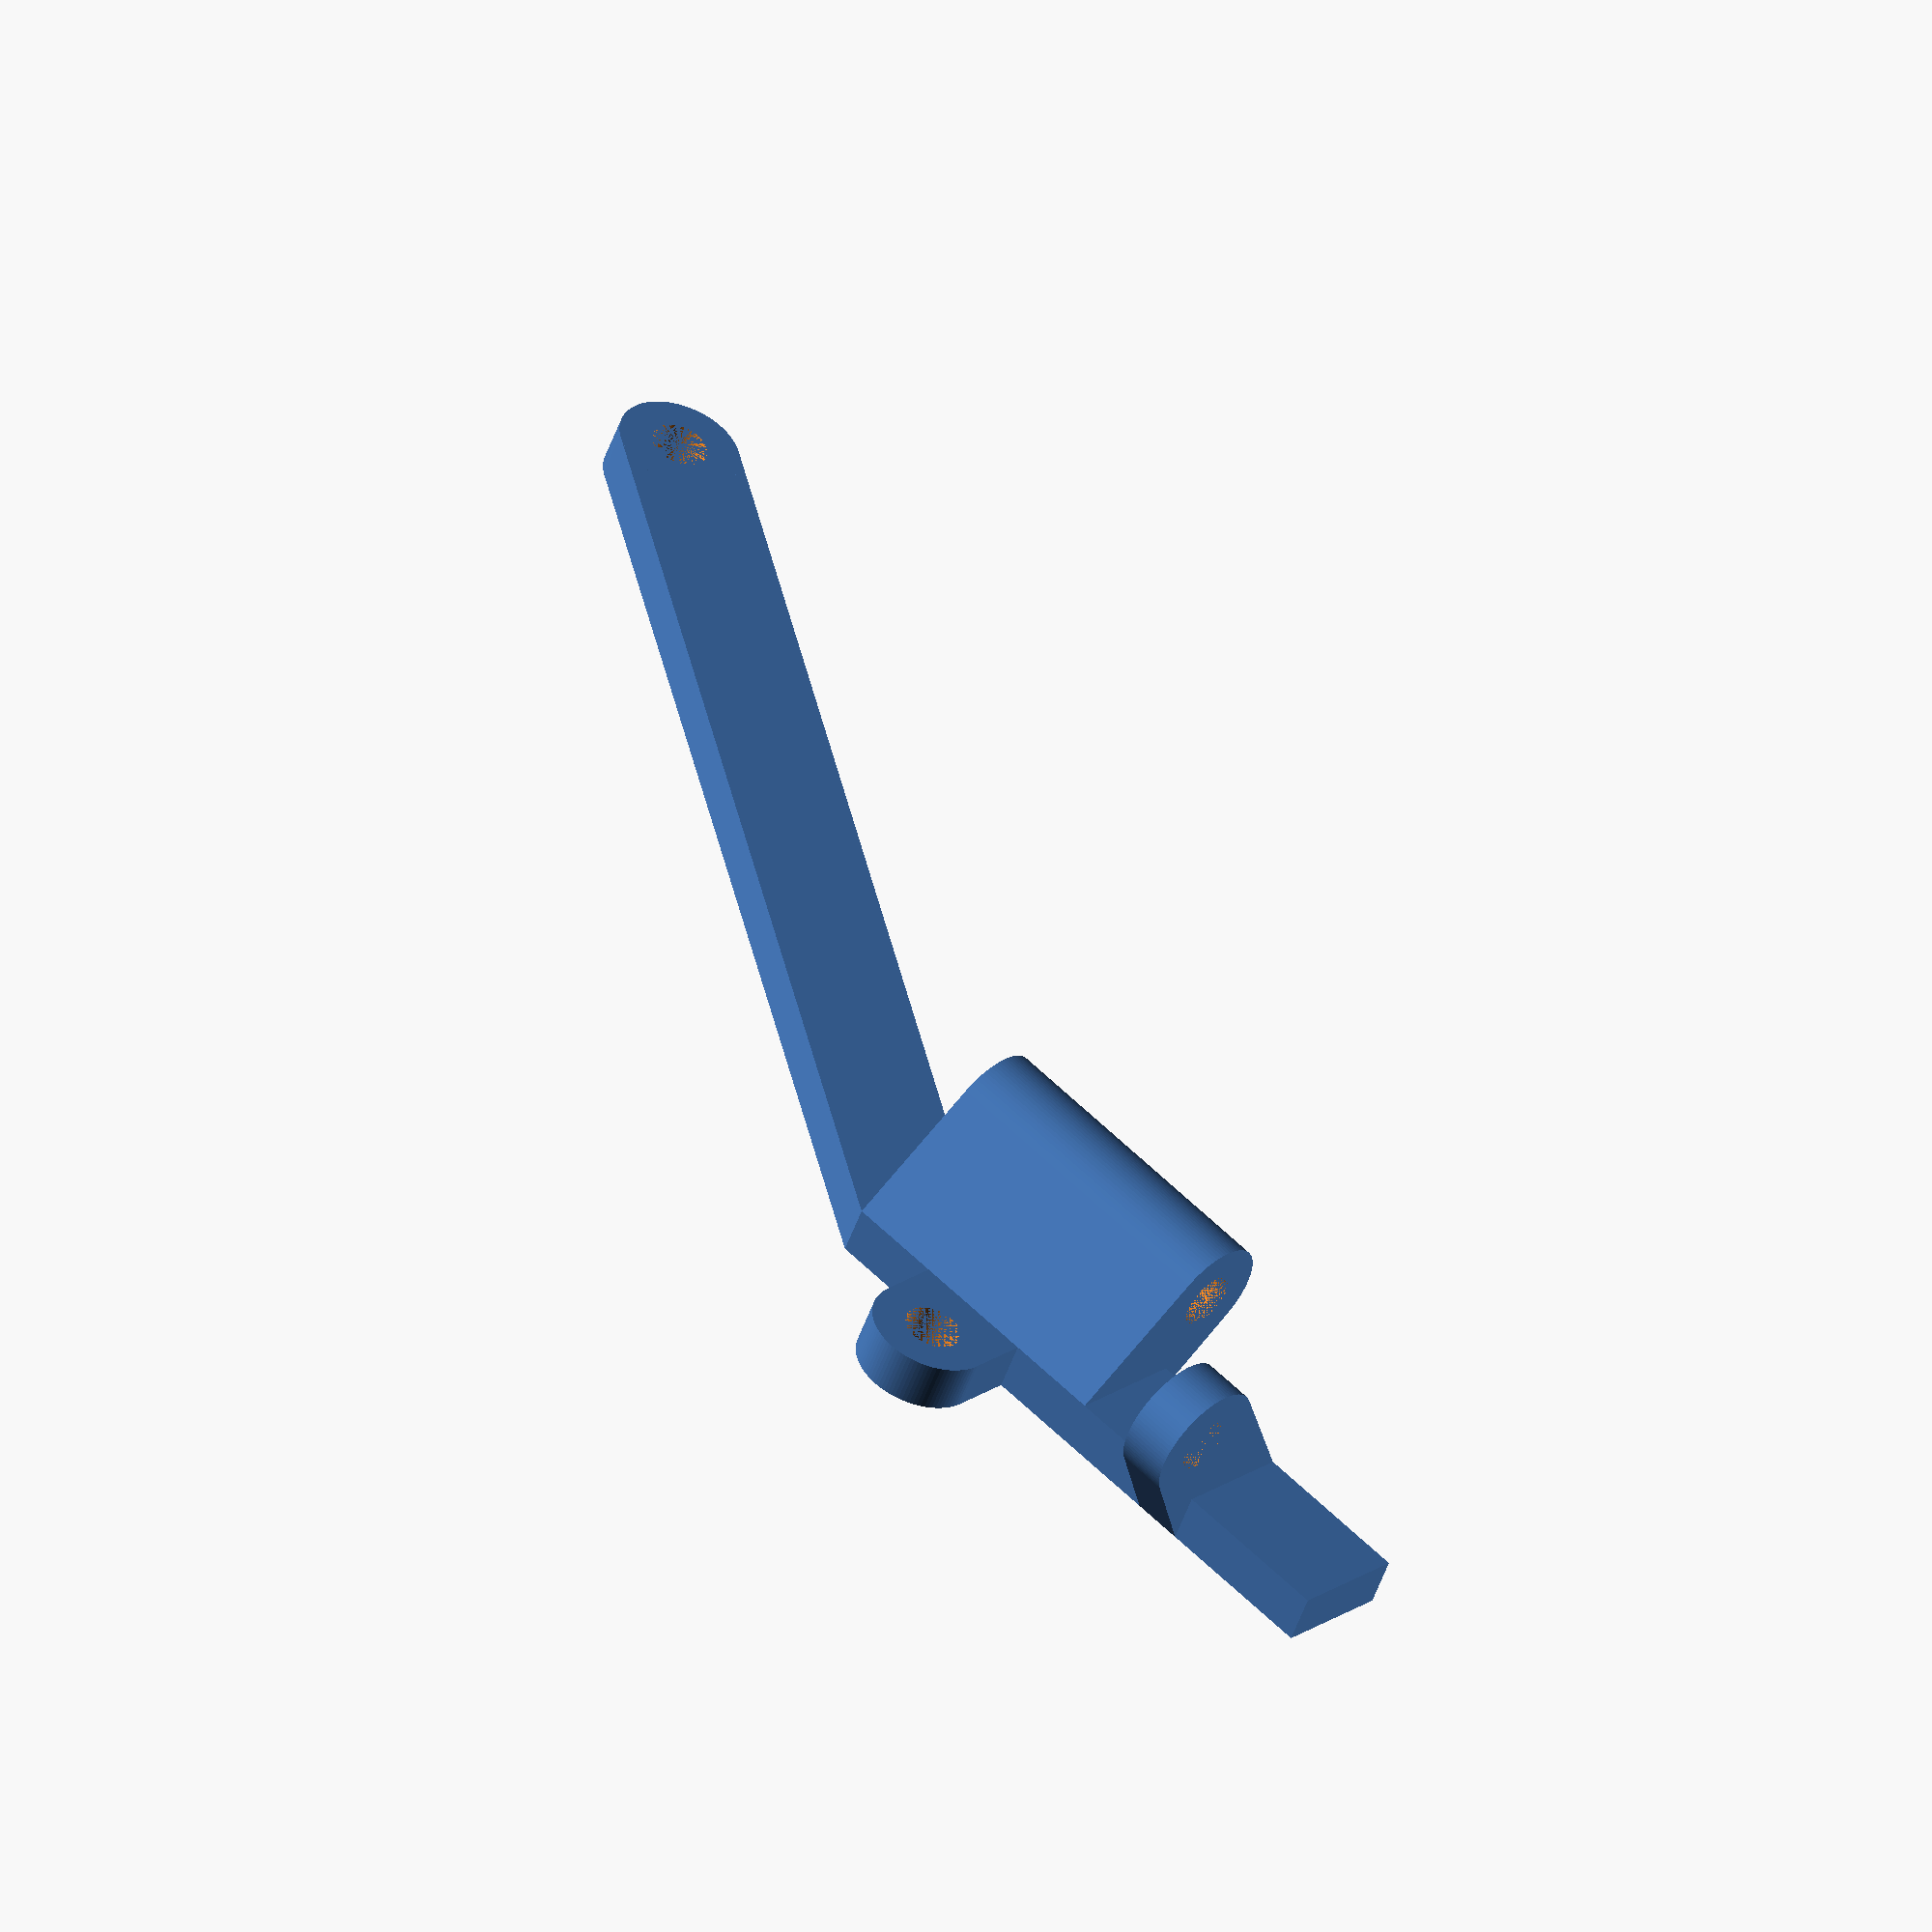
<openscad>
width = 11;
angle = 35;
height = 52;

size = 10;
l0 = 13;
turn = 50;
th = 4;
hole = 2.3;

hindge_width = 25;
hindge_margen = 1.5;

hindge_gap = 24.5;
hindge_height = 13.5;

realy_big = 1000;

$fn = 100;
union(){
    translate([l0 + hindge_gap, 0, 0]) difference(){
        hull(){
            translate([0, 0, size/2]) rotate([-90, 0, 0]) cylinder(th, size/2, size/2);
            translate([-size/2, 0, 0]) mirror([0, 0, 1]) cube([size, th, th]);
        }
        translate([0, 0, size/2]) rotate([-90, 0, 0]) cylinder(th, hole, hole);
    }
    translate([l0, 0, 0]) difference(){
        hull(){
            mirror([0, 0, 1]) cube([th, th, size]);
            translate([0, -size/2 - hindge_margen, hindge_height/2 - size/2]) rotate([0, 90, 0]) cylinder(th, size/2, size/2);
        }
        translate([0, -size/2 - hindge_margen, hindge_height/2 - size/2]) rotate([0, 90, 0]) cylinder(th, hole, hole);
    }
    translate([l0 + hindge_gap - hindge_width/2, 0, 0]) difference(){
        hull(){
            mirror([0, 0, 1]) cube([hindge_width, th, size]);
            translate([0, -size/2 - hindge_margen, -size/2 - hindge_height/2]) rotate([0, 90, 0]) cylinder(hindge_width, size/2, size/2);
        }
        translate([0, -size/2 - hindge_margen, -size/2 - hindge_height/2]) rotate([0, 90, 0]) cylinder(hindge_width, hole, hole);
    }
    mirror([0, 0, 1]) cube([turn, th, size]);
    translate([turn, 0, 0]) mirror([0, 0, 1]) rotate([0, -angle, 0]) difference(){
        union(){
            cube([height/sin(angle), th, size]);
            translate([height/sin(angle), 0, size/2]) rotate([-90, 0, 0]) cylinder(th, size/2, size/2);
        }
        translate([height/sin(angle), 0, size/2]) rotate([-90, 0, 0]) cylinder(th, hole, hole);
    }
}
</openscad>
<views>
elev=157.6 azim=25.0 roll=140.5 proj=o view=solid
</views>
